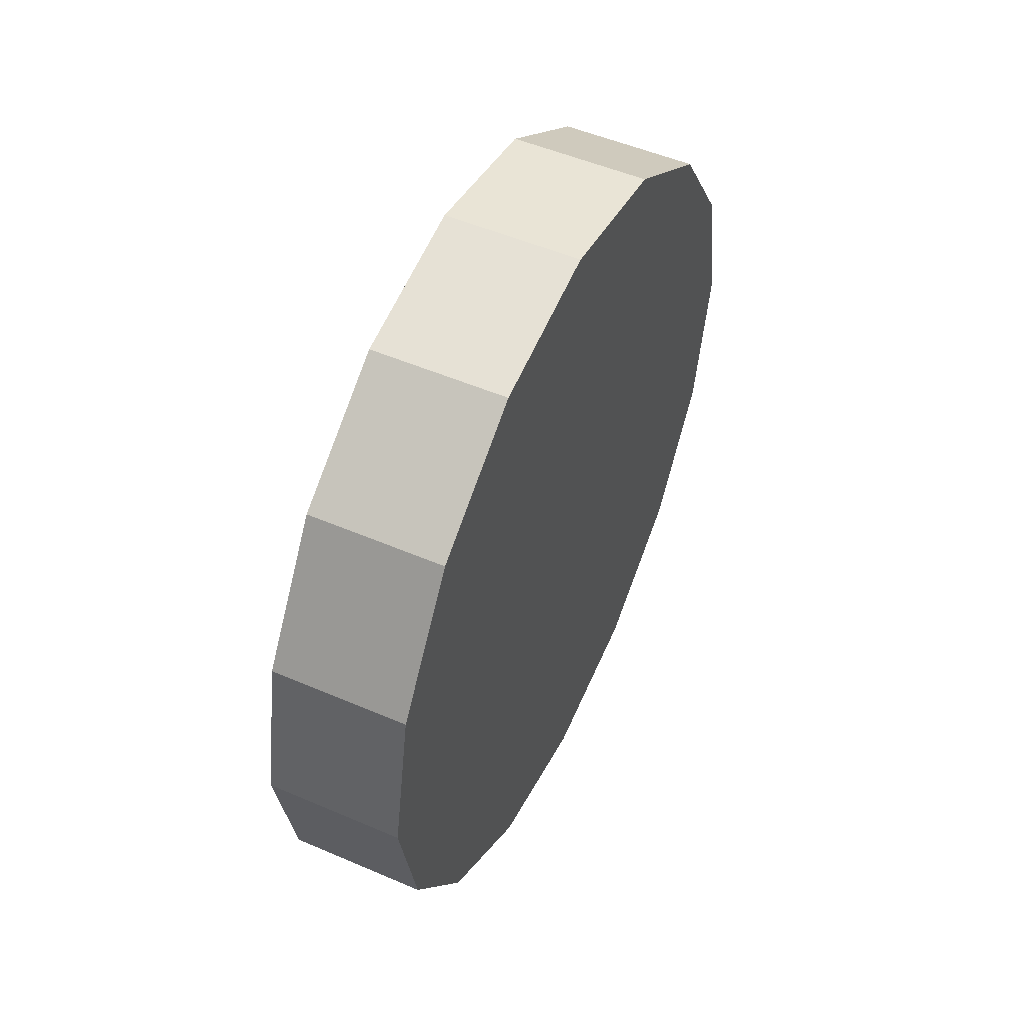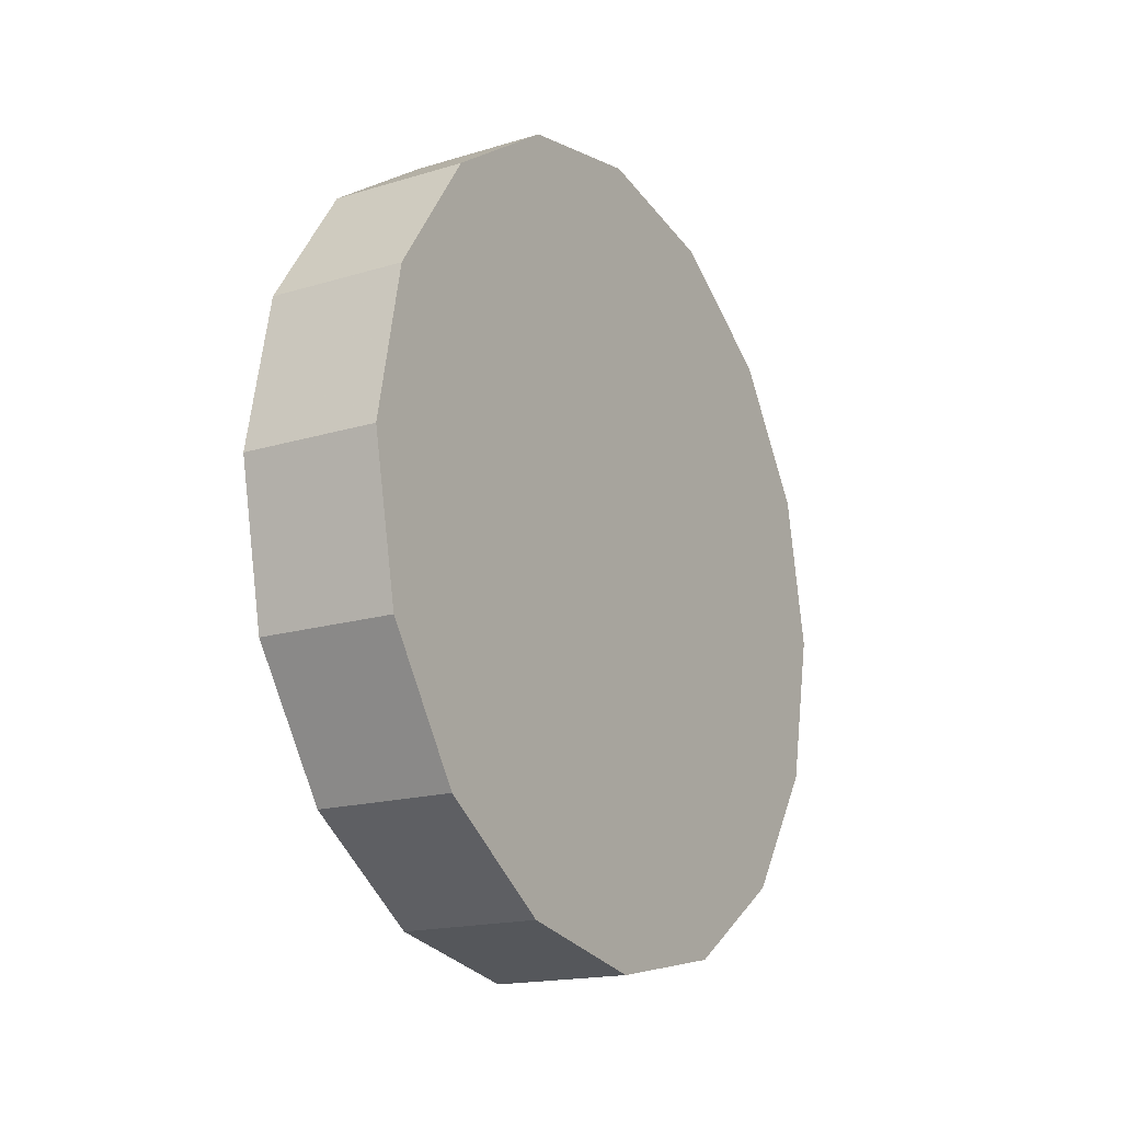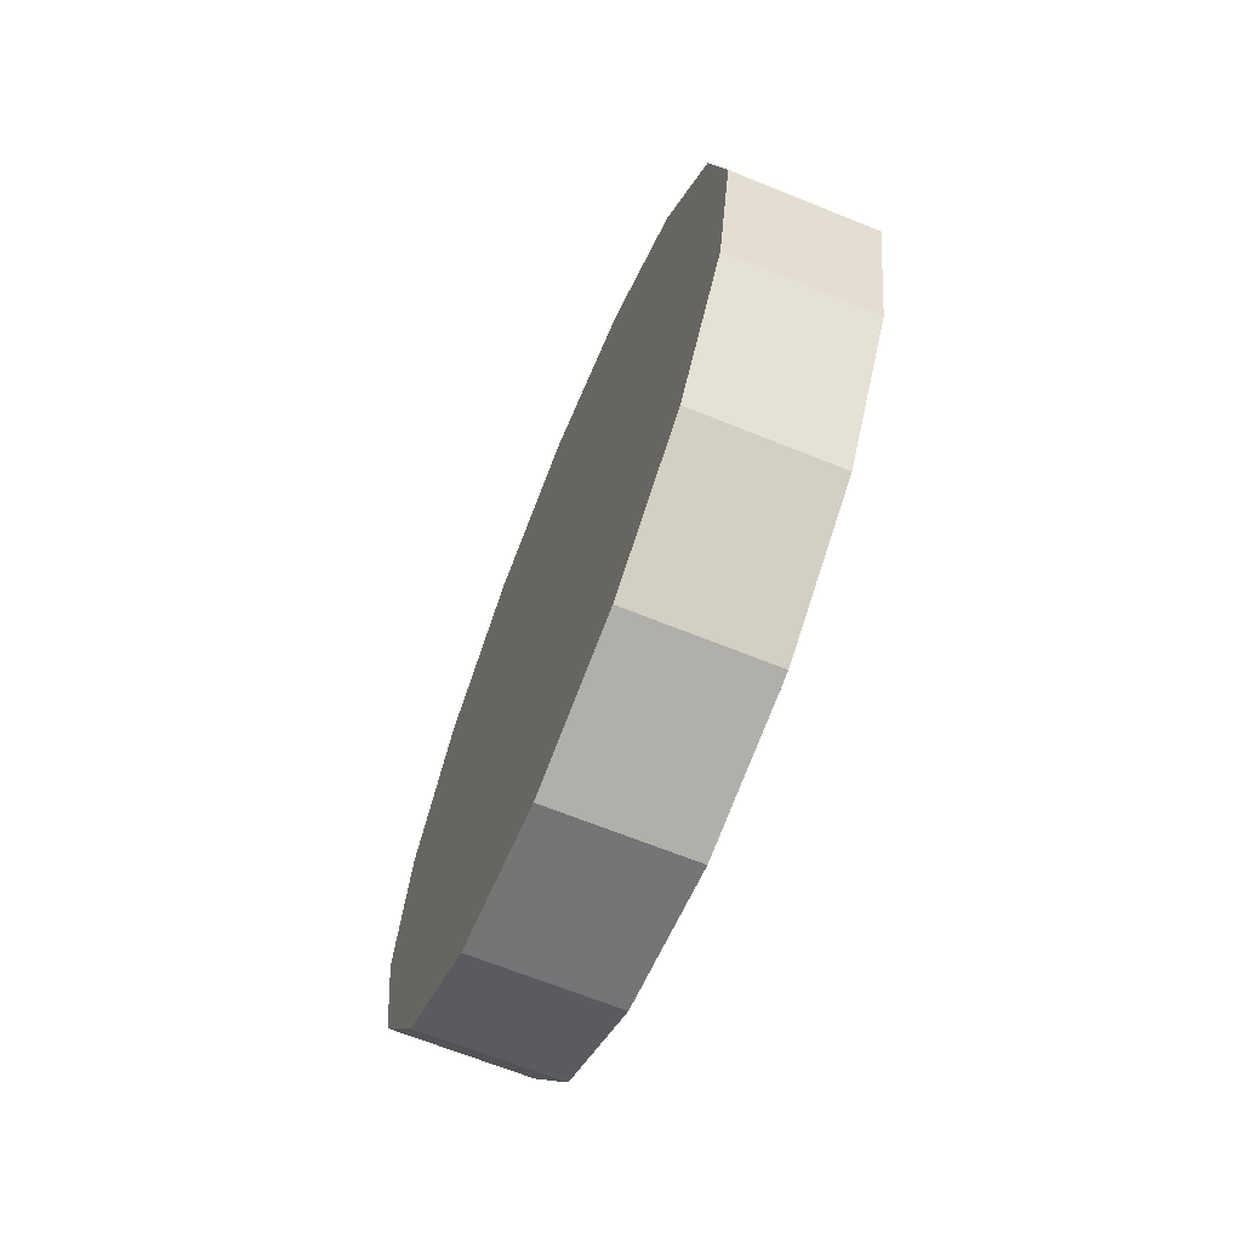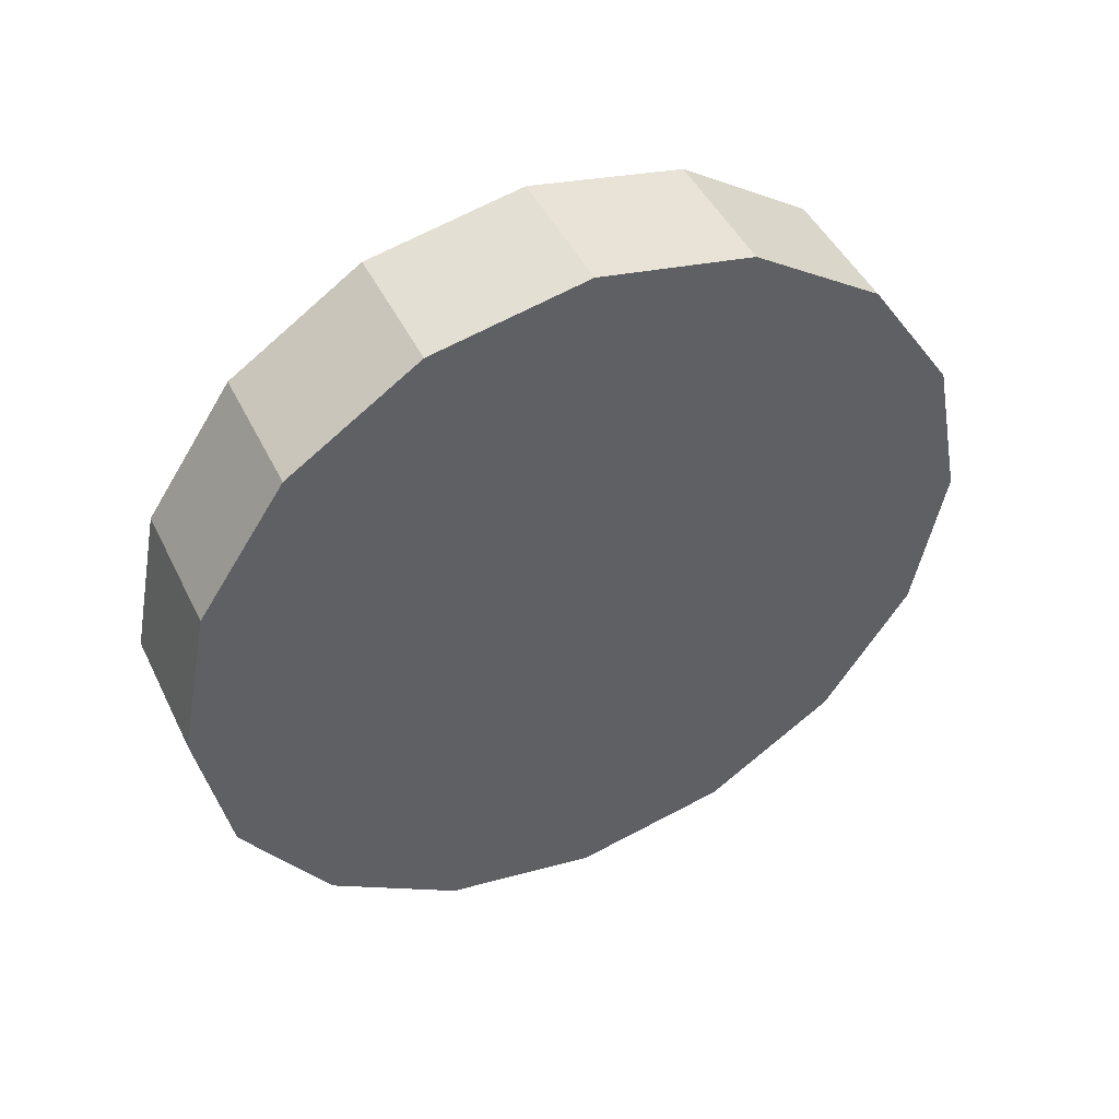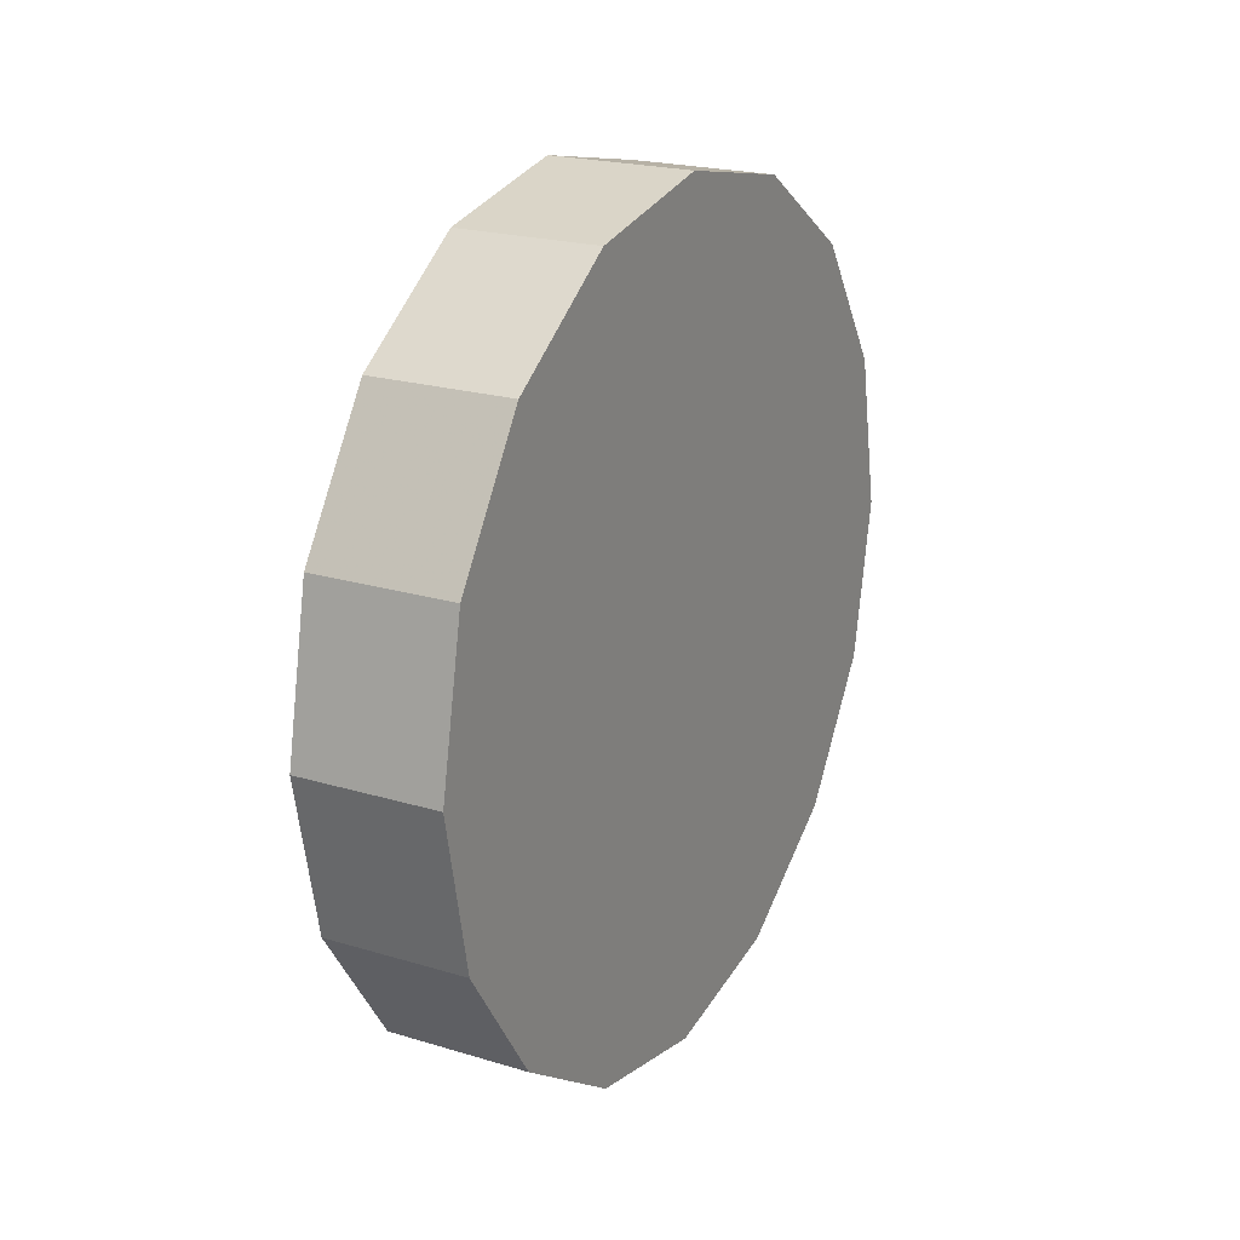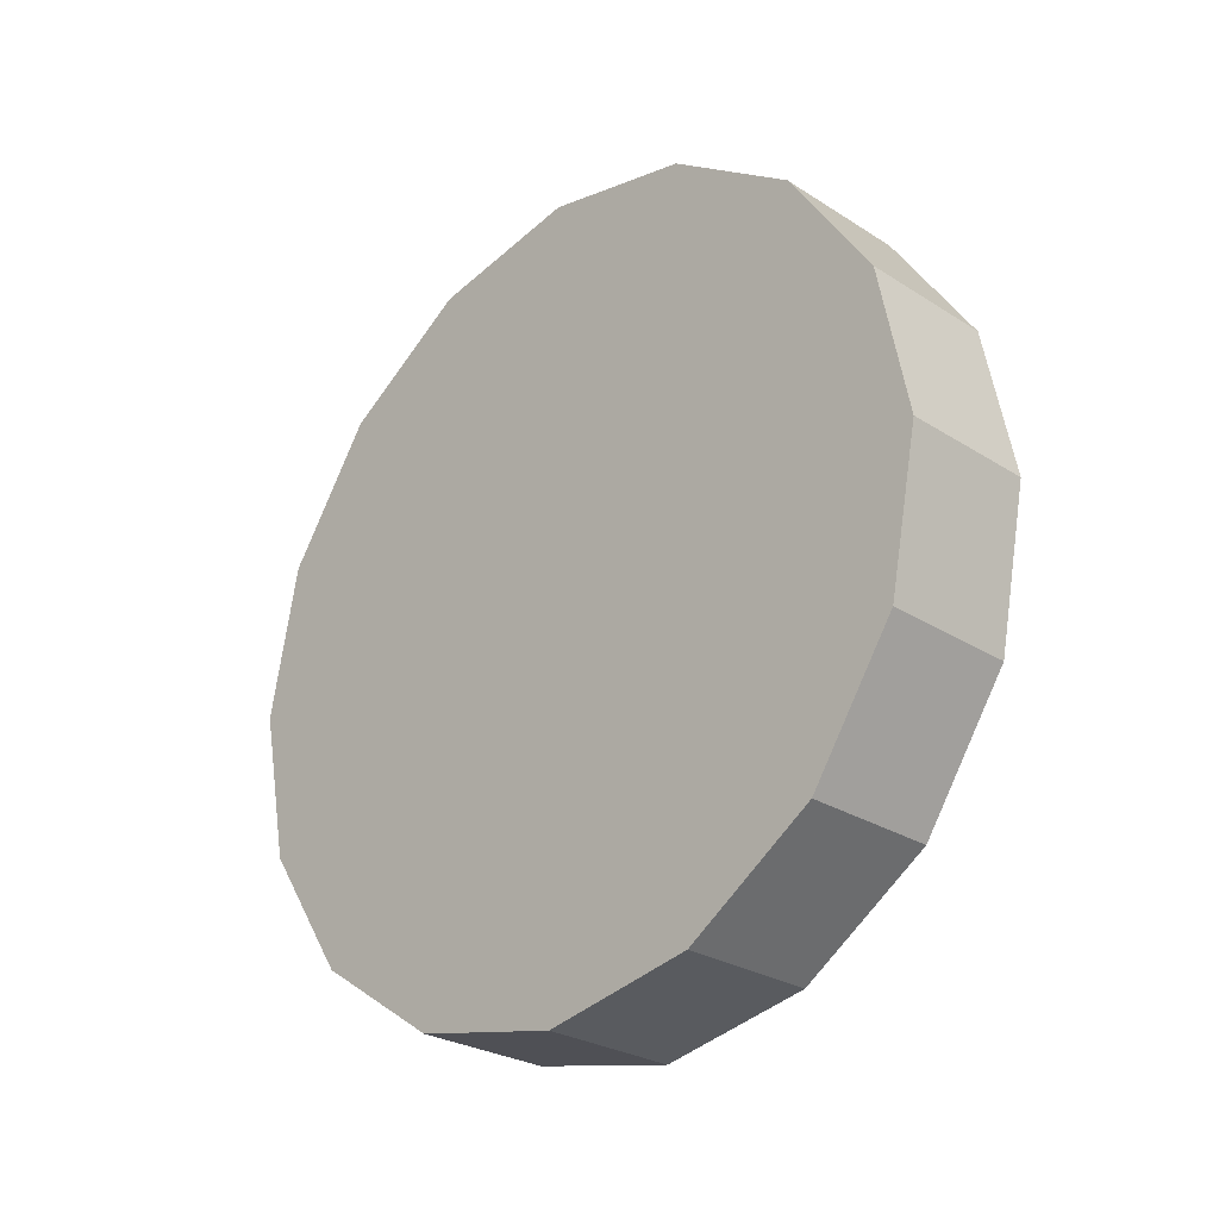
<metadata>
{"format":"obj","ext":"obj","renderer":"f3d","projection":"perspective","resolution":1024,"background":"white","views":[{"elev":51.5,"azim":25.0,"up":"+Y"},{"elev":-17.2,"azim":31.2,"up":"+Y"},{"elev":-67.3,"azim":158.0,"up":"+Z"},{"elev":46.4,"azim":-115.1,"up":"+Y"},{"elev":21.4,"azim":-151.8,"up":"+Y"},{"elev":-26.7,"azim":135.2,"up":"+Y"}]}
</metadata>
<code>
v -2.332 0.03838 -3.349
v -2.332 0.08014 -3.357
v -2.332 0.1155 -3.381
v -2.332 0.1392 -3.417
v -2.332 0.1475 -3.458
v -2.332 0.1392 -3.5
v -2.332 0.1155 -3.535
v -2.332 0.08014 -3.559
v -2.332 0.03838 -3.567
v -2.332 -0.003384 -3.559
v -2.332 -0.03879 -3.535
v -2.332 -0.06244 -3.5
v -2.332 -0.07075 -3.458
v -2.332 -0.06244 -3.417
v -2.332 -0.03879 -3.381
v -2.332 -0.003384 -3.357
v -2.332 0.03838 -3.458
v -2.332 0.03838 -3.458
v -2.332 0.03838 -3.458
v -2.332 0.03838 -3.458
v -2.332 0.03838 -3.458
v -2.332 0.03838 -3.458
v -2.332 0.03838 -3.458
v -2.332 0.03838 -3.458
v -2.332 0.03838 -3.458
v -2.332 0.03838 -3.458
v -2.332 0.03838 -3.458
v -2.332 0.03838 -3.458
v -2.332 0.03838 -3.458
v -2.332 0.03838 -3.458
v -2.332 0.03838 -3.458
v -2.332 0.03838 -3.458
v -2.369 0.03838 -3.349
v -2.369 0.08014 -3.357
v -2.369 0.1155 -3.381
v -2.369 0.1392 -3.417
v -2.369 0.1475 -3.458
v -2.369 0.1392 -3.5
v -2.369 0.1155 -3.535
v -2.369 0.08014 -3.559
v -2.369 0.03838 -3.567
v -2.369 -0.003384 -3.559
v -2.369 -0.03879 -3.535
v -2.369 -0.06244 -3.5
v -2.369 -0.07075 -3.458
v -2.369 -0.06244 -3.417
v -2.369 -0.03879 -3.381
v -2.369 -0.003384 -3.357
v -2.369 0.03838 -3.458
v -2.369 0.03838 -3.458
v -2.369 0.03838 -3.458
v -2.369 0.03838 -3.458
v -2.369 0.03838 -3.458
v -2.369 0.03838 -3.458
v -2.369 0.03838 -3.458
v -2.369 0.03838 -3.458
v -2.369 0.03838 -3.458
v -2.369 0.03838 -3.458
v -2.369 0.03838 -3.458
v -2.369 0.03838 -3.458
v -2.369 0.03838 -3.458
v -2.369 0.03838 -3.458
v -2.369 0.03838 -3.458
v -2.369 0.03838 -3.458
f 33 34 49
f 49 34 50
f 34 35 50
f 50 35 51
f 35 36 51
f 51 36 52
f 36 37 52
f 52 37 53
f 37 38 53
f 53 38 54
f 38 39 54
f 54 39 55
f 39 40 55
f 55 40 56
f 40 41 56
f 56 41 57
f 41 42 57
f 57 42 58
f 42 43 58
f 58 43 59
f 43 44 59
f 59 44 60
f 44 45 60
f 60 45 61
f 45 46 61
f 61 46 62
f 46 47 62
f 62 47 63
f 47 48 63
f 63 48 64
f 48 33 64
f 64 33 49
f 2 1 17
f 2 17 18
f 3 2 18
f 3 18 19
f 4 3 19
f 4 19 20
f 5 4 20
f 5 20 21
f 6 5 21
f 6 21 22
f 7 6 22
f 7 22 23
f 8 7 23
f 8 23 24
f 9 8 24
f 9 24 25
f 10 9 25
f 10 25 26
f 11 10 26
f 11 26 27
f 12 11 27
f 12 27 28
f 13 12 28
f 13 28 29
f 14 13 29
f 14 29 30
f 15 14 30
f 15 30 31
f 16 15 31
f 16 31 32
f 1 16 32
f 1 32 17
f 49 50 17
f 17 50 18
f 50 51 18
f 18 51 19
f 51 52 19
f 19 52 20
f 52 53 20
f 20 53 21
f 53 54 21
f 21 54 22
f 54 55 22
f 22 55 23
f 55 56 23
f 23 56 24
f 56 57 24
f 24 57 25
f 57 58 25
f 25 58 26
f 58 59 26
f 26 59 27
f 59 60 27
f 27 60 28
f 60 61 28
f 28 61 29
f 61 62 29
f 29 62 30
f 62 63 30
f 30 63 31
f 63 64 31
f 31 64 32
f 64 49 32
f 32 49 17
f 1 2 33
f 33 2 34
f 2 3 34
f 34 3 35
f 3 4 35
f 35 4 36
f 4 5 36
f 36 5 37
f 5 6 37
f 37 6 38
f 6 7 38
f 38 7 39
f 7 8 39
f 39 8 40
f 8 9 40
f 40 9 41
f 9 10 41
f 41 10 42
f 10 11 42
f 42 11 43
f 11 12 43
f 43 12 44
f 12 13 44
f 44 13 45
f 13 14 45
f 45 14 46
f 14 15 46
f 46 15 47
f 15 16 47
f 47 16 48
f 16 1 48
f 48 1 33

</code>
